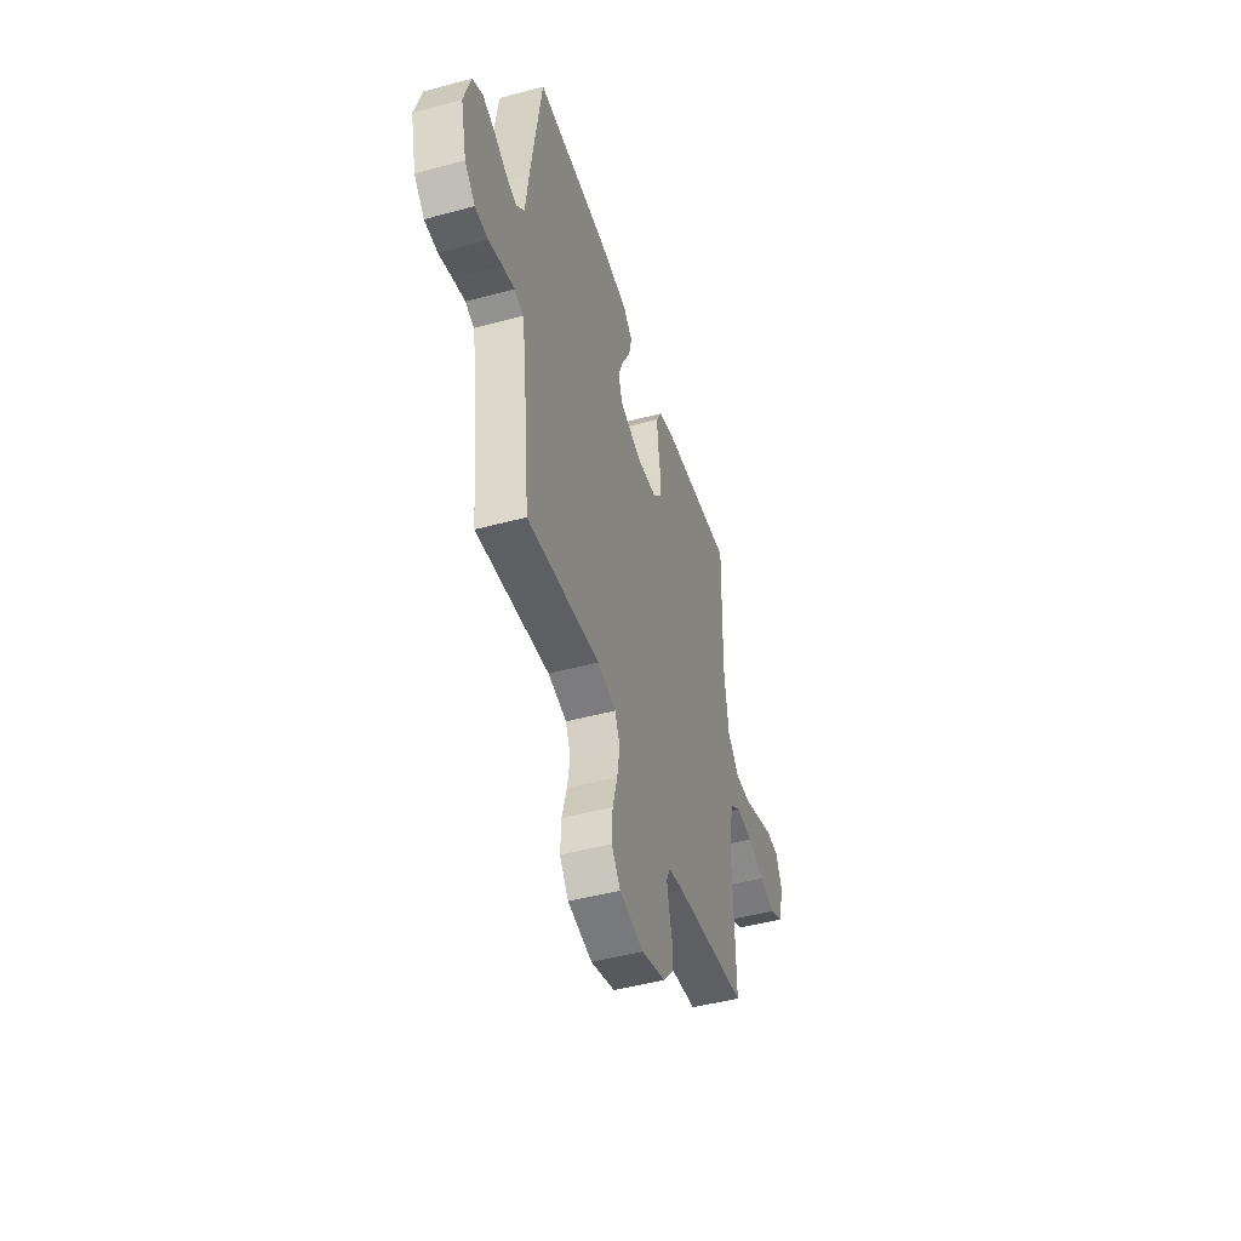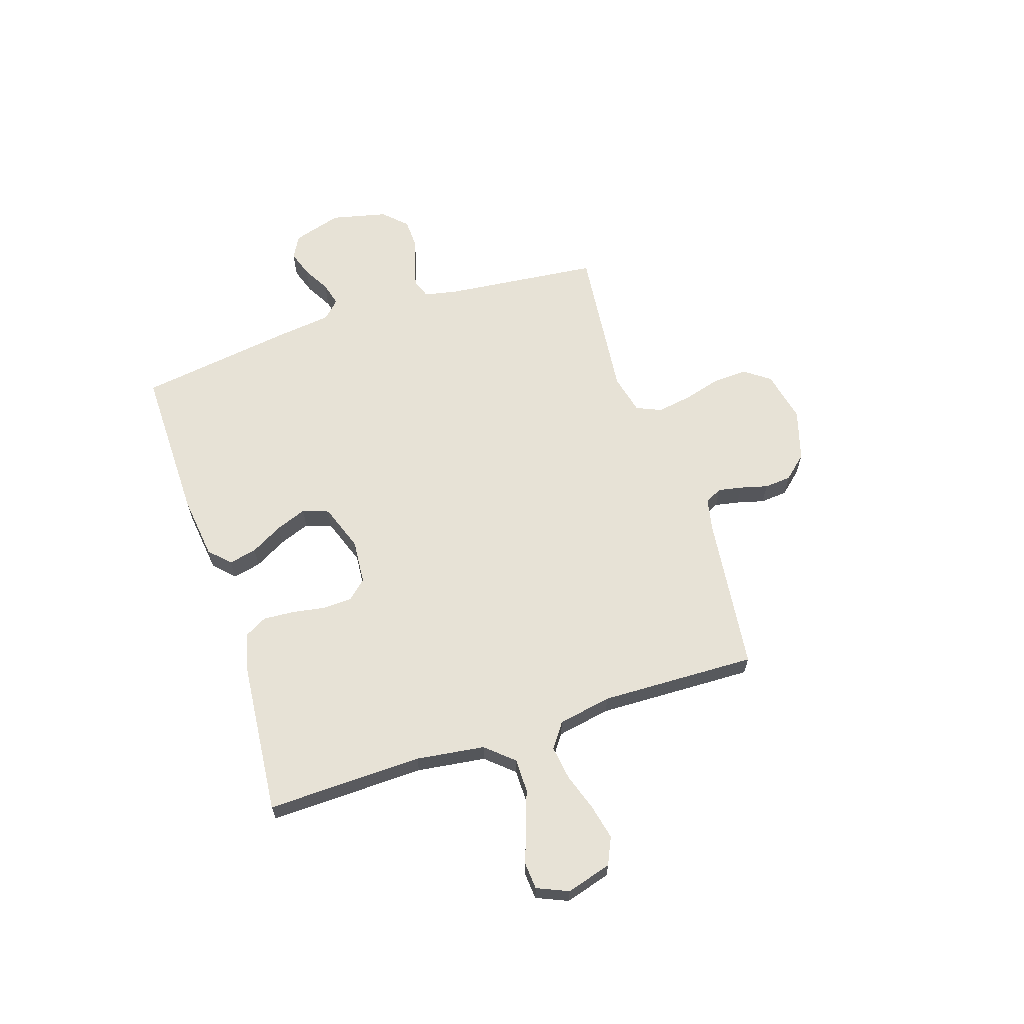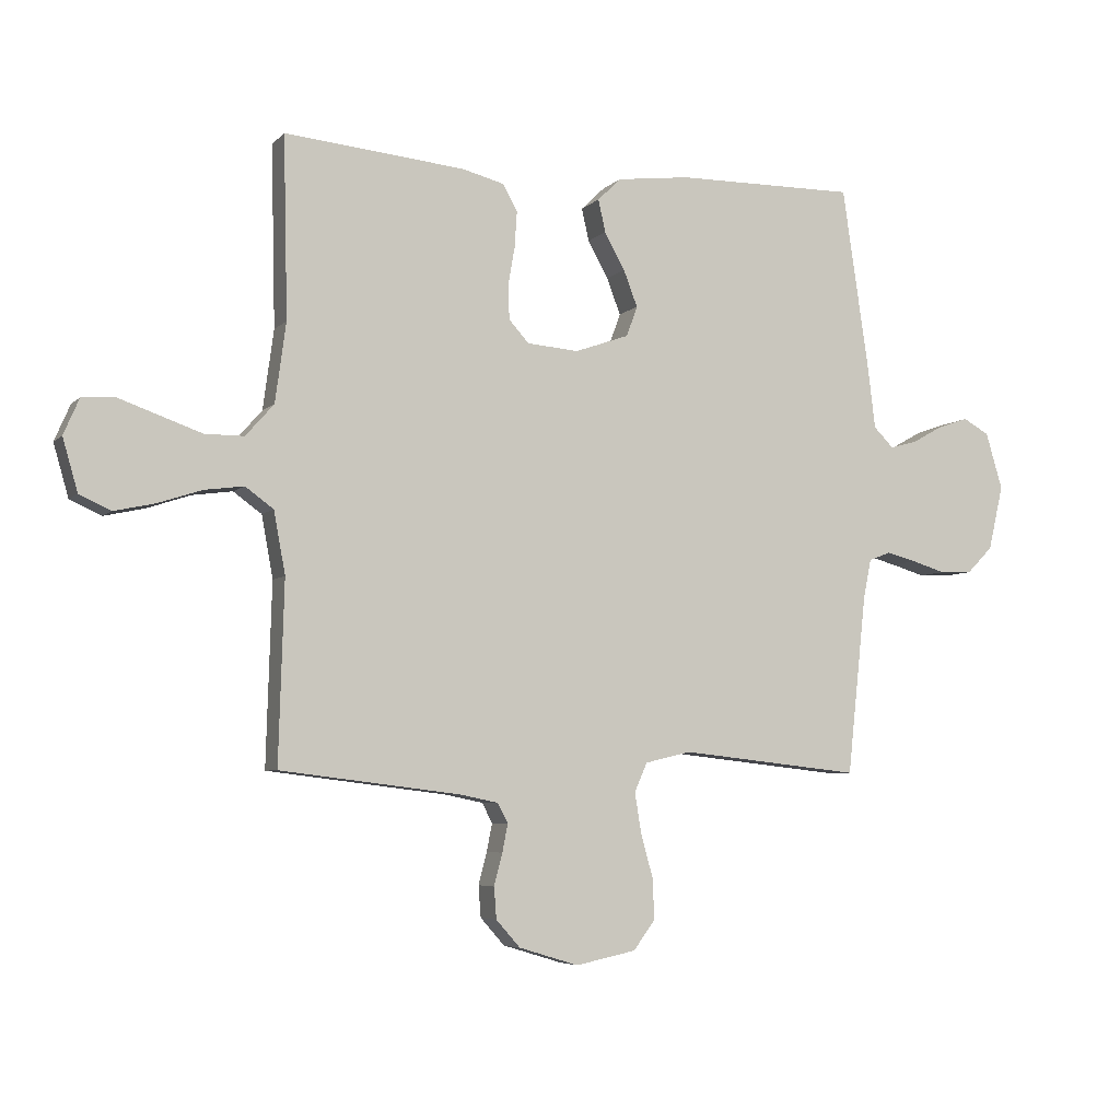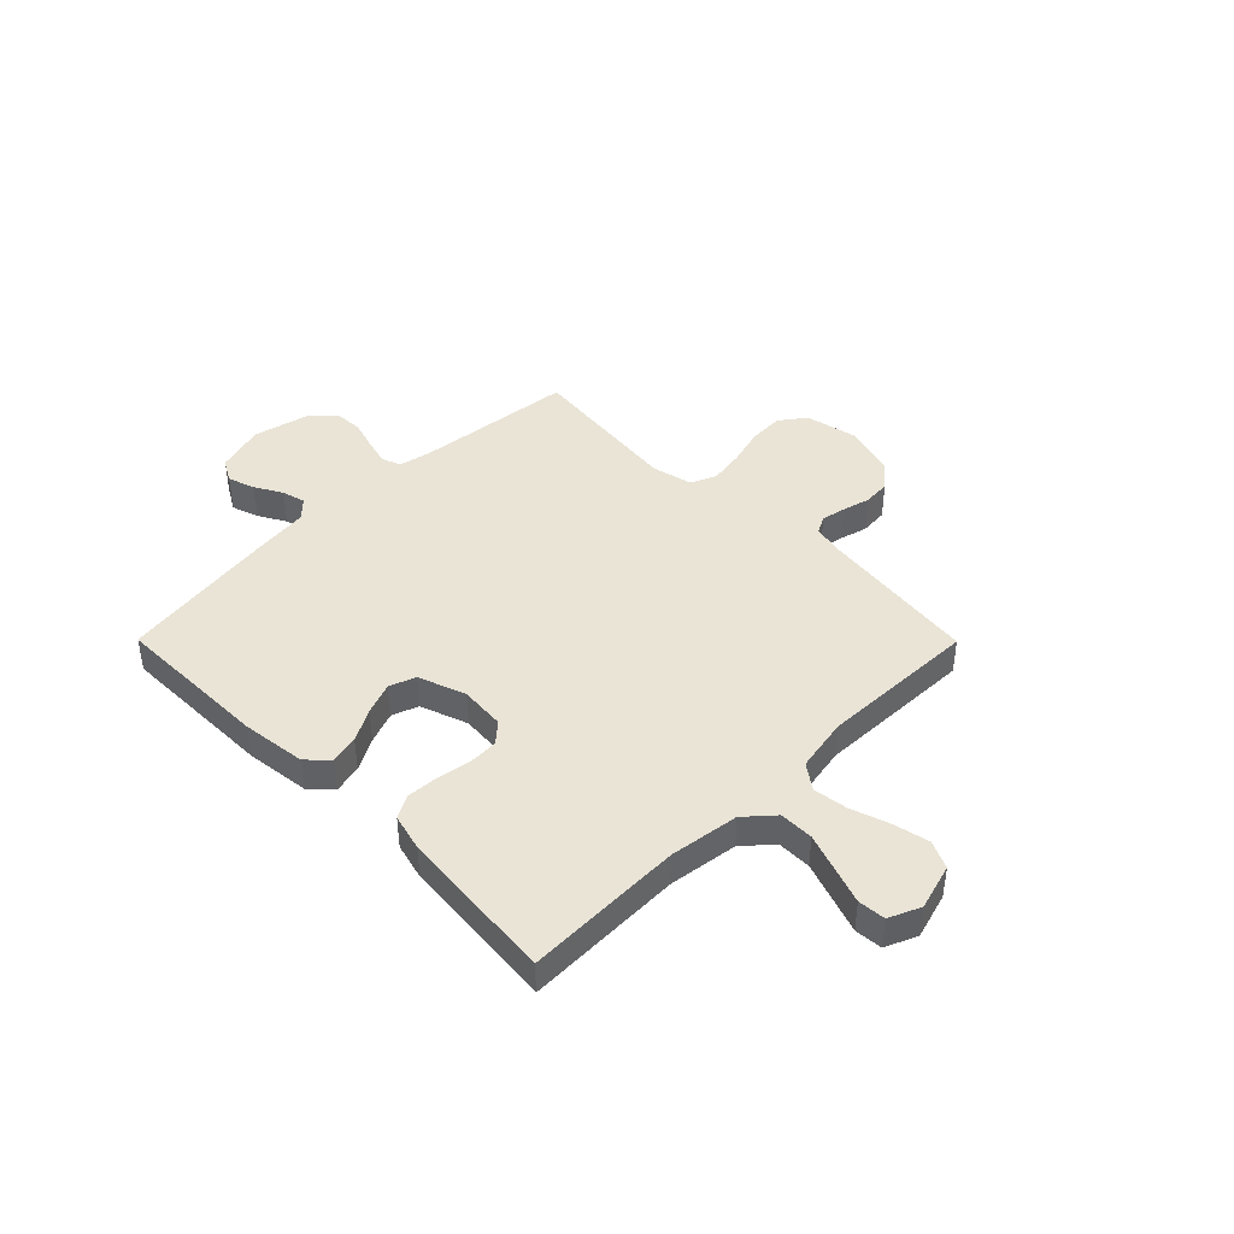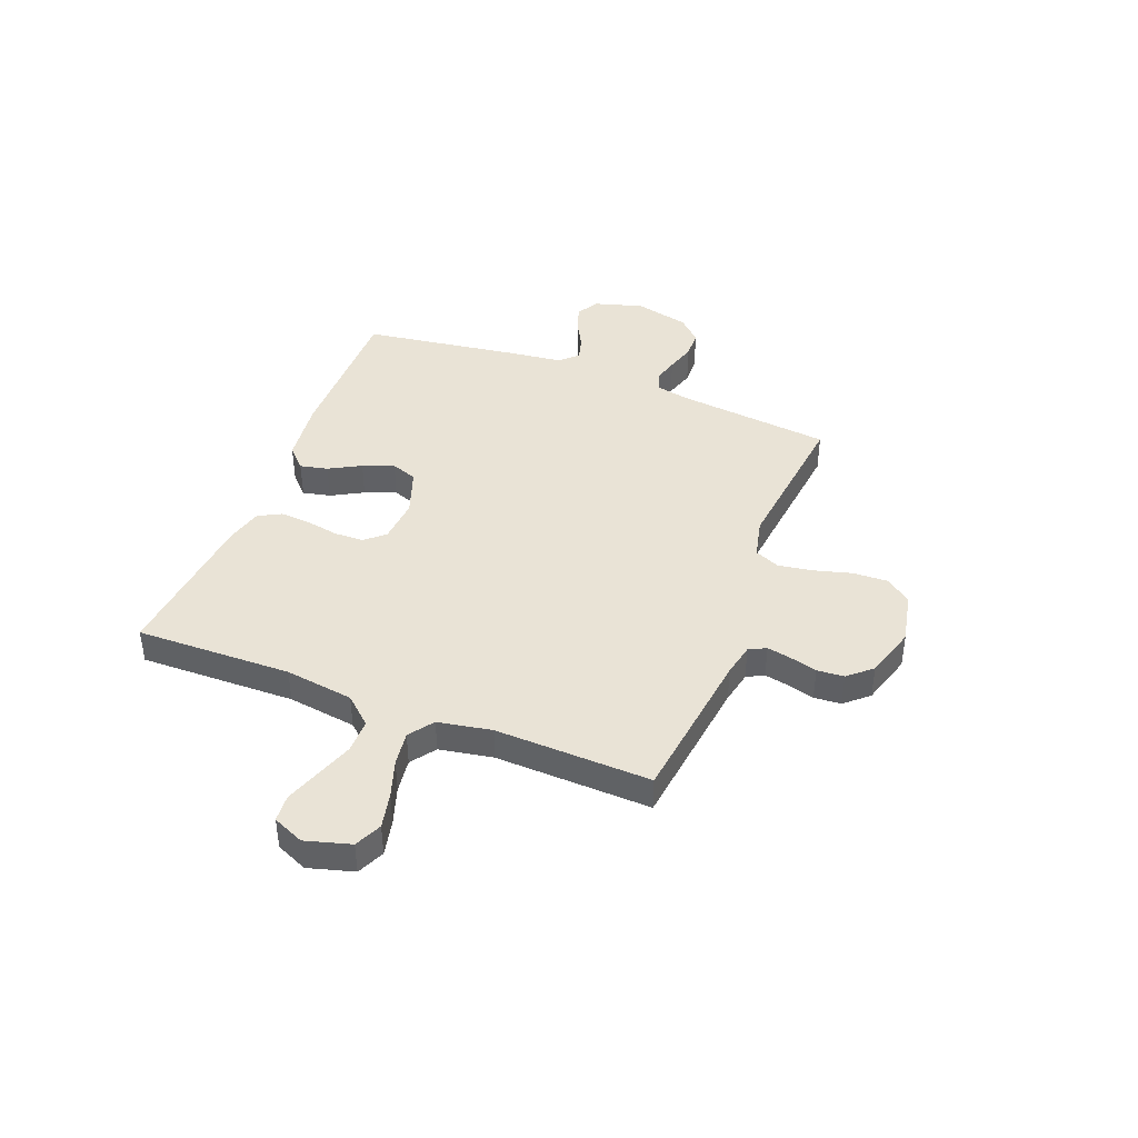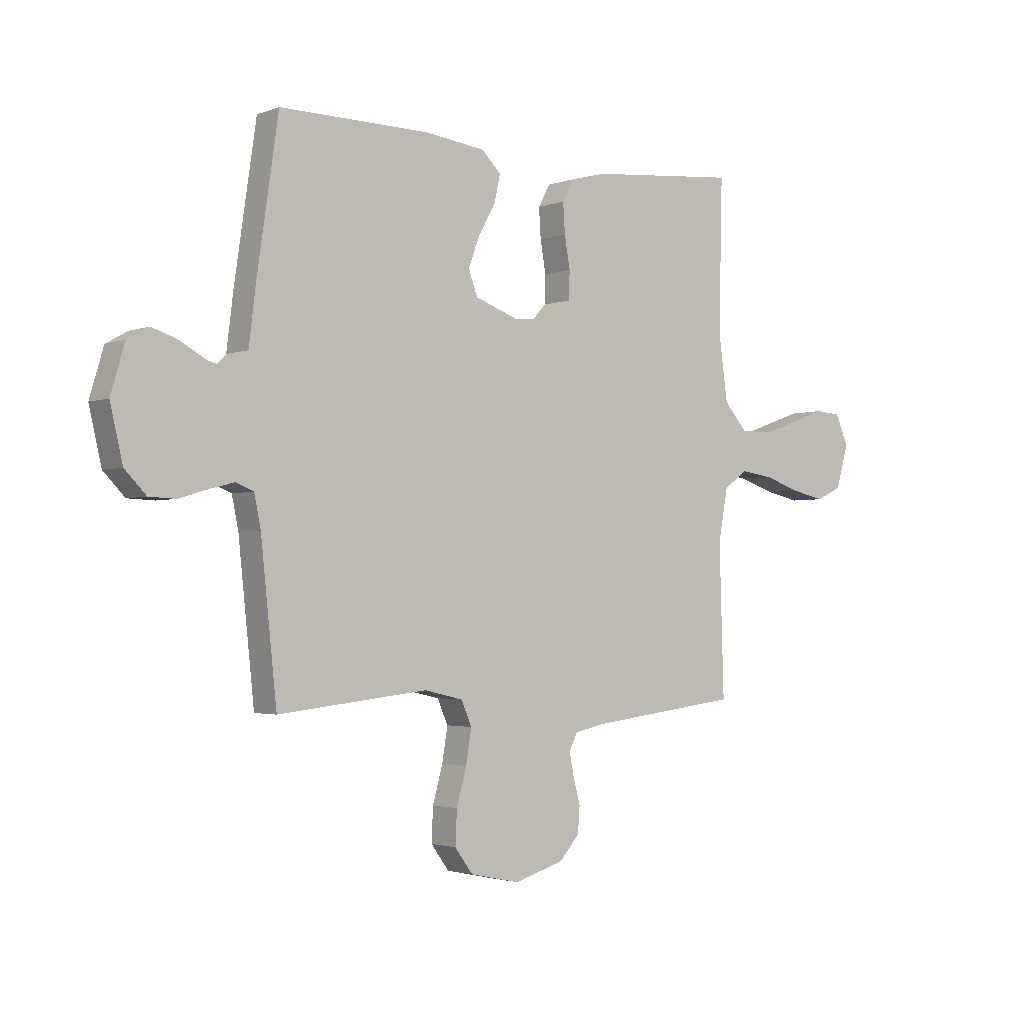
<metadata>
{"format":"obj","ext":"obj","renderer":"f3d","projection":"perspective","resolution":1024,"background":"white","views":[{"elev":-46.8,"azim":-72.9,"up":"+Z"},{"elev":63.4,"azim":71.8,"up":"+Y"},{"elev":-5.5,"azim":157.5,"up":"+Z"},{"elev":42.7,"azim":45.2,"up":"+Y"},{"elev":42.0,"azim":111.4,"up":"+Y"},{"elev":-2.4,"azim":-38.1,"up":"+Z"}]}
</metadata>
<code>
v -0.5 0.07 -0.5
v -0.532 0.07 -0.2
v -0.545 0.07 -0.137
v -0.581 0.07 -0.123
v -0.631 0.07 -0.136
v -0.687 0.07 -0.153
v -0.741 0.07 -0.151
v -0.784 0.07 -0.107
v -0.809 0.07 0
v -0.781 0.07 0.094
v -0.738 0.07 0.118
v -0.687 0.07 0.101
v -0.635 0.07 0.072
v -0.59 0.07 0.06
v -0.557 0.07 0.093
v -0.544 0.07 0.2
v -0.5 0.07 0.5
v -0.2 0.07 0.497
v -0.078 0.07 0.482
v -0.039 0.07 0.444
v -0.051 0.07 0.39
v -0.085 0.07 0.329
v -0.108 0.07 0.269
v -0.09 0.07 0.219
v 0 0.07 0.187
v 0.086 0.07 0.194
v 0.119 0.07 0.231
v 0.121 0.07 0.287
v 0.11 0.07 0.35
v 0.106 0.07 0.41
v 0.13 0.07 0.454
v 0.2 0.07 0.472
v 0.5 0.07 0.5
v 0.493 0.07 0.2
v 0.511 0.07 0.068
v 0.558 0.07 0.015
v 0.623 0.07 0.015
v 0.694 0.07 0.04
v 0.762 0.07 0.064
v 0.814 0.07 0.06
v 0.84 0.07 0
v 0.815 0.07 -0.087
v 0.763 0.07 -0.111
v 0.695 0.07 -0.096
v 0.623 0.07 -0.072
v 0.557 0.07 -0.063
v 0.51 0.07 -0.097
v 0.491 0.07 -0.2
v 0.5 0.07 -0.5
v 0.2 0.07 -0.537
v 0.137 0.07 -0.55
v 0.12 0.07 -0.583
v 0.129 0.07 -0.629
v 0.143 0.07 -0.682
v 0.139 0.07 -0.734
v 0.099 0.07 -0.779
v 0 0.07 -0.809
v -0.1 0.07 -0.788
v -0.136 0.07 -0.739
v -0.133 0.07 -0.672
v -0.113 0.07 -0.6
v -0.102 0.07 -0.533
v -0.123 0.07 -0.485
v -0.2 0.07 -0.467
v -0.5 0 -0.5
v -0.532 0 -0.2
v -0.545 0 -0.137
v -0.581 0 -0.123
v -0.631 0 -0.136
v -0.687 0 -0.153
v -0.741 0 -0.151
v -0.784 0 -0.107
v -0.809 0 0
v -0.781 0 0.094
v -0.738 0 0.118
v -0.687 0 0.101
v -0.635 0 0.072
v -0.59 0 0.06
v -0.557 0 0.093
v -0.544 0 0.2
v -0.5 0 0.5
v -0.2 0 0.497
v -0.078 0 0.482
v -0.039 0 0.444
v -0.051 0 0.39
v -0.085 0 0.329
v -0.108 0 0.269
v -0.09 0 0.219
v 0 0 0.187
v 0.086 0 0.194
v 0.119 0 0.231
v 0.121 0 0.287
v 0.11 0 0.35
v 0.106 0 0.41
v 0.13 0 0.454
v 0.2 0 0.472
v 0.5 0 0.5
v 0.493 0 0.2
v 0.511 0 0.068
v 0.558 0 0.015
v 0.623 0 0.015
v 0.694 0 0.04
v 0.762 0 0.064
v 0.814 0 0.06
v 0.84 0 0
v 0.815 0 -0.087
v 0.763 0 -0.111
v 0.695 0 -0.096
v 0.623 0 -0.072
v 0.557 0 -0.063
v 0.51 0 -0.097
v 0.491 0 -0.2
v 0.5 0 -0.5
v 0.2 0 -0.537
v 0.137 0 -0.55
v 0.12 0 -0.583
v 0.129 0 -0.629
v 0.143 0 -0.682
v 0.139 0 -0.734
v 0.099 0 -0.779
v 0 0 -0.809
v -0.1 0 -0.788
v -0.136 0 -0.739
v -0.133 0 -0.672
v -0.113 0 -0.6
v -0.102 0 -0.533
v -0.123 0 -0.485
v -0.2 0 -0.467
f 58 59 60 61
f 58 61 62
f 57 58 62
f 56 57 62
f 53 54 55 56
f 52 53 56 62
f 51 52 62 63
f 48 49 50
f 47 48 50 51
f 42 43 44 45
f 42 45 46
f 41 42 46
f 38 39 40 41
f 37 38 41 46
f 36 37 46 47
f 31 32 33 34
f 31 34 35
f 28 29 30 31
f 27 28 31 35
f 26 27 35 36
f 19 20 21 22
f 19 22 23
f 18 19 23
f 15 16 17 18
f 15 18 23 24
f 10 11 12 13
f 10 13 14
f 9 10 14
f 8 9 14
f 5 6 7 8
f 4 5 8 14
f 3 4 14 15
f 64 1 2
f 63 64 2 3
f 25 26 36 47
f 25 47 51 63
f 24 25 63
f 3 15 24 63
f 125 124 123 122
f 126 125 122
f 126 122 121
f 126 121 120
f 120 119 118 117
f 126 120 117 116
f 127 126 116 115
f 114 113 112
f 115 114 112 111
f 109 108 107 106
f 110 109 106
f 110 106 105
f 105 104 103 102
f 110 105 102 101
f 111 110 101 100
f 98 97 96 95
f 99 98 95
f 95 94 93 92
f 99 95 92 91
f 100 99 91 90
f 86 85 84 83
f 87 86 83
f 87 83 82
f 82 81 80 79
f 88 87 82 79
f 77 76 75 74
f 78 77 74
f 78 74 73
f 78 73 72
f 72 71 70 69
f 78 72 69 68
f 79 78 68 67
f 66 65 128
f 67 66 128 127
f 111 100 90 89
f 127 115 111 89
f 127 89 88
f 127 88 79 67
f 1 65 66 2
f 2 66 67 3
f 3 67 68 4
f 4 68 69 5
f 5 69 70 6
f 6 70 71 7
f 7 71 72 8
f 8 72 73 9
f 9 73 74 10
f 10 74 75 11
f 11 75 76 12
f 12 76 77 13
f 13 77 78 14
f 14 78 79 15
f 15 79 80 16
f 16 80 81 17
f 17 81 82 18
f 18 82 83 19
f 19 83 84 20
f 20 84 85 21
f 21 85 86 22
f 22 86 87 23
f 23 87 88 24
f 24 88 89 25
f 25 89 90 26
f 26 90 91 27
f 27 91 92 28
f 28 92 93 29
f 29 93 94 30
f 30 94 95 31
f 31 95 96 32
f 32 96 97 33
f 33 97 98 34
f 34 98 99 35
f 35 99 100 36
f 36 100 101 37
f 37 101 102 38
f 38 102 103 39
f 39 103 104 40
f 40 104 105 41
f 41 105 106 42
f 42 106 107 43
f 43 107 108 44
f 44 108 109 45
f 45 109 110 46
f 46 110 111 47
f 47 111 112 48
f 48 112 113 49
f 49 113 114 50
f 50 114 115 51
f 51 115 116 52
f 52 116 117 53
f 53 117 118 54
f 54 118 119 55
f 55 119 120 56
f 56 120 121 57
f 57 121 122 58
f 58 122 123 59
f 59 123 124 60
f 60 124 125 61
f 61 125 126 62
f 62 126 127 63
f 63 127 128 64
f 64 128 65 1

</code>
